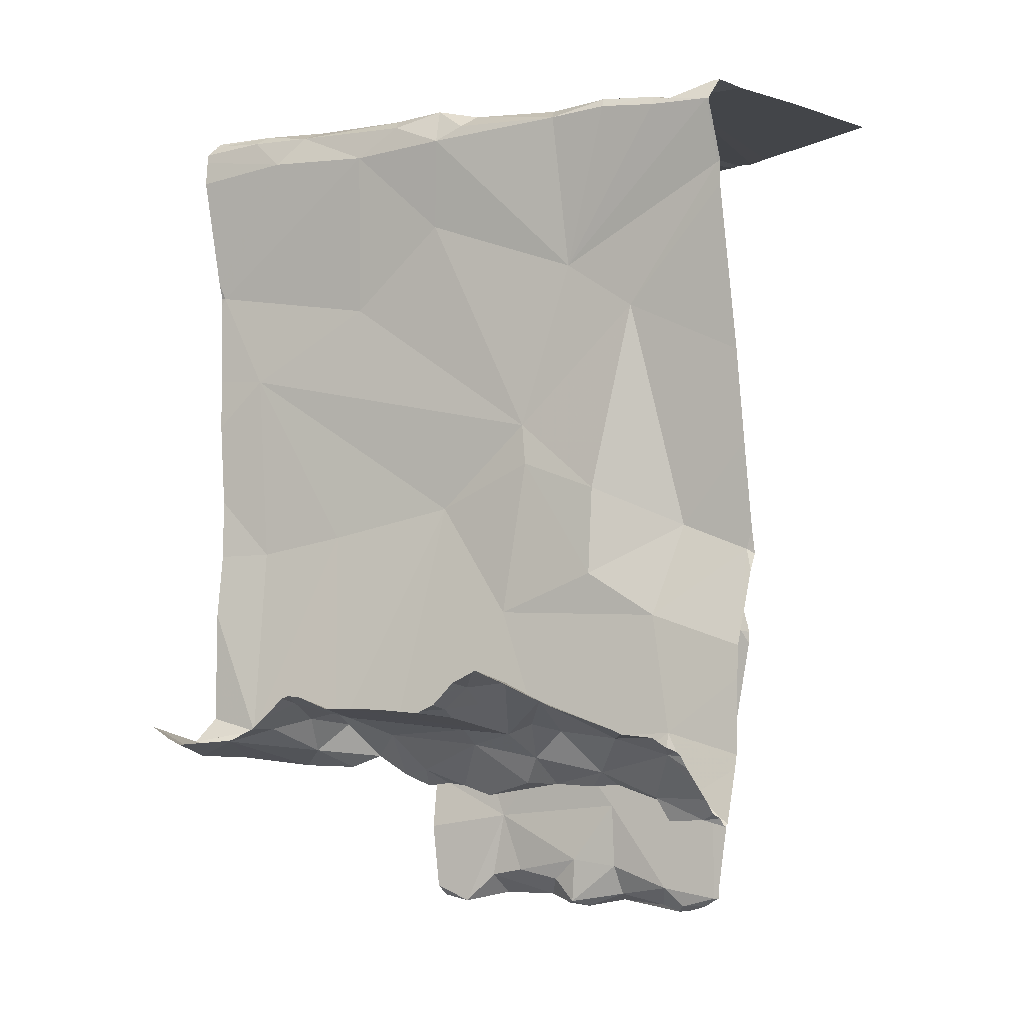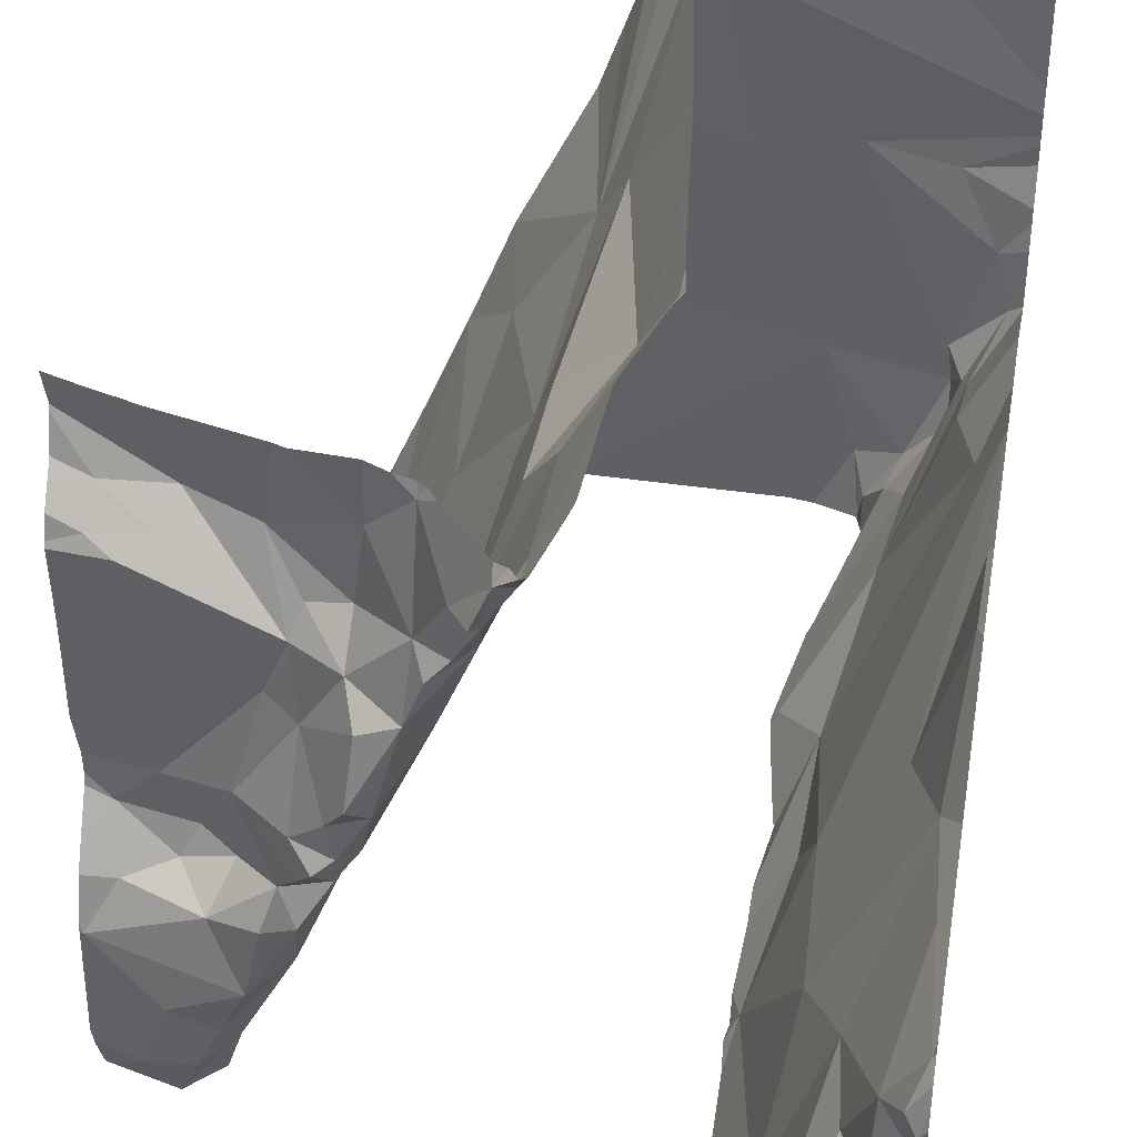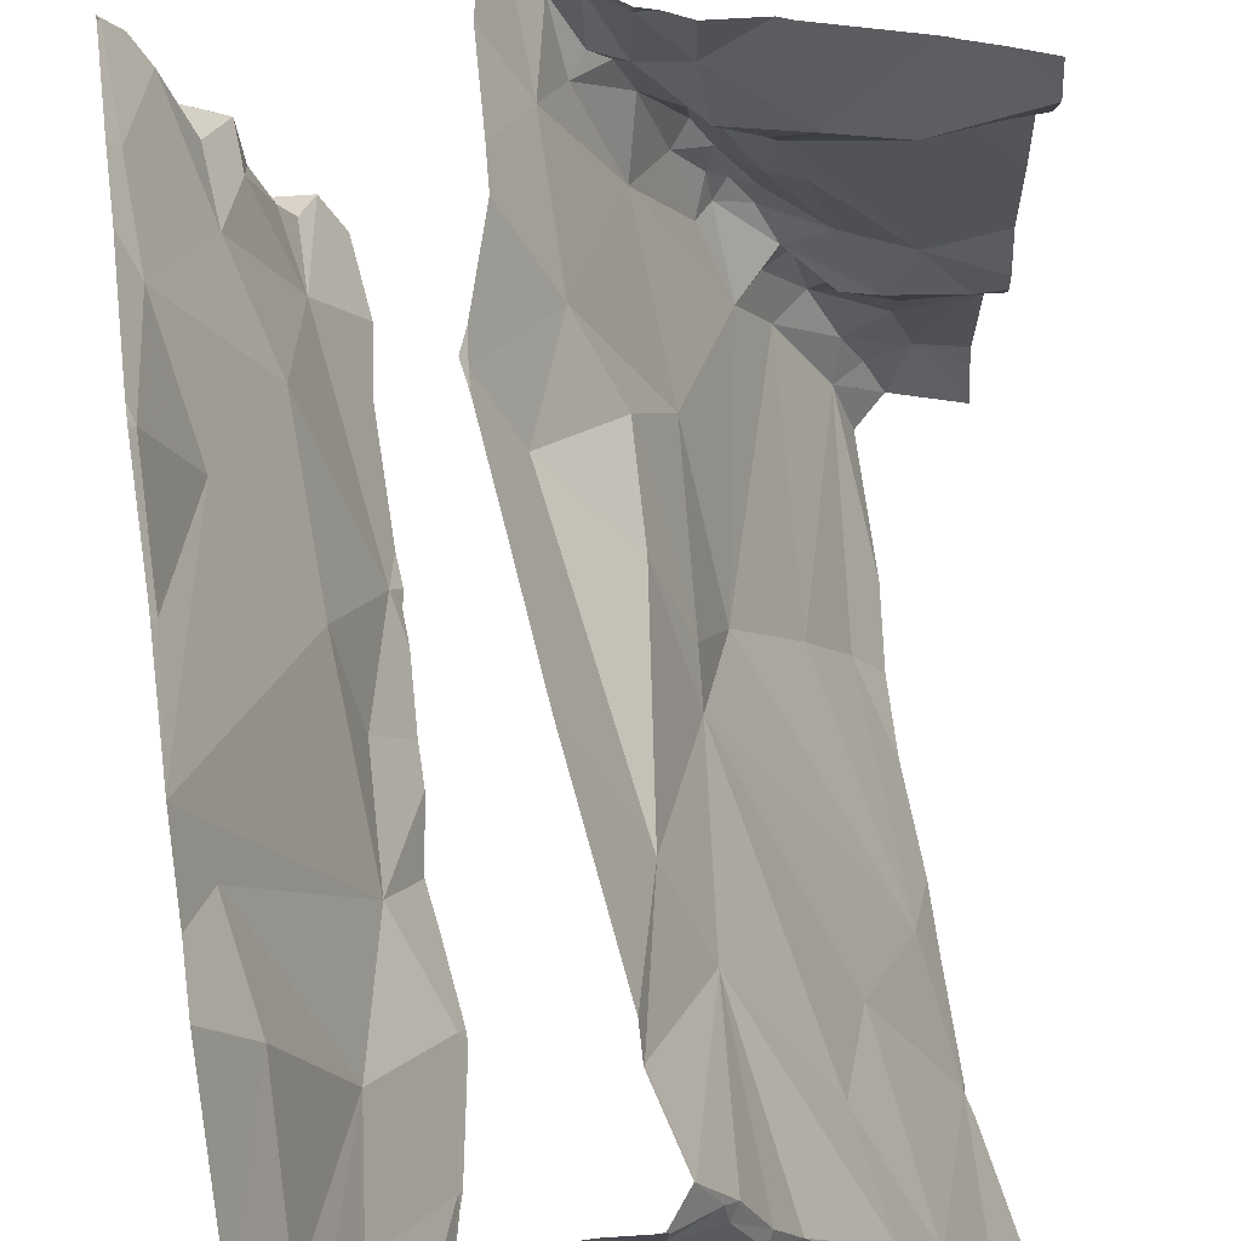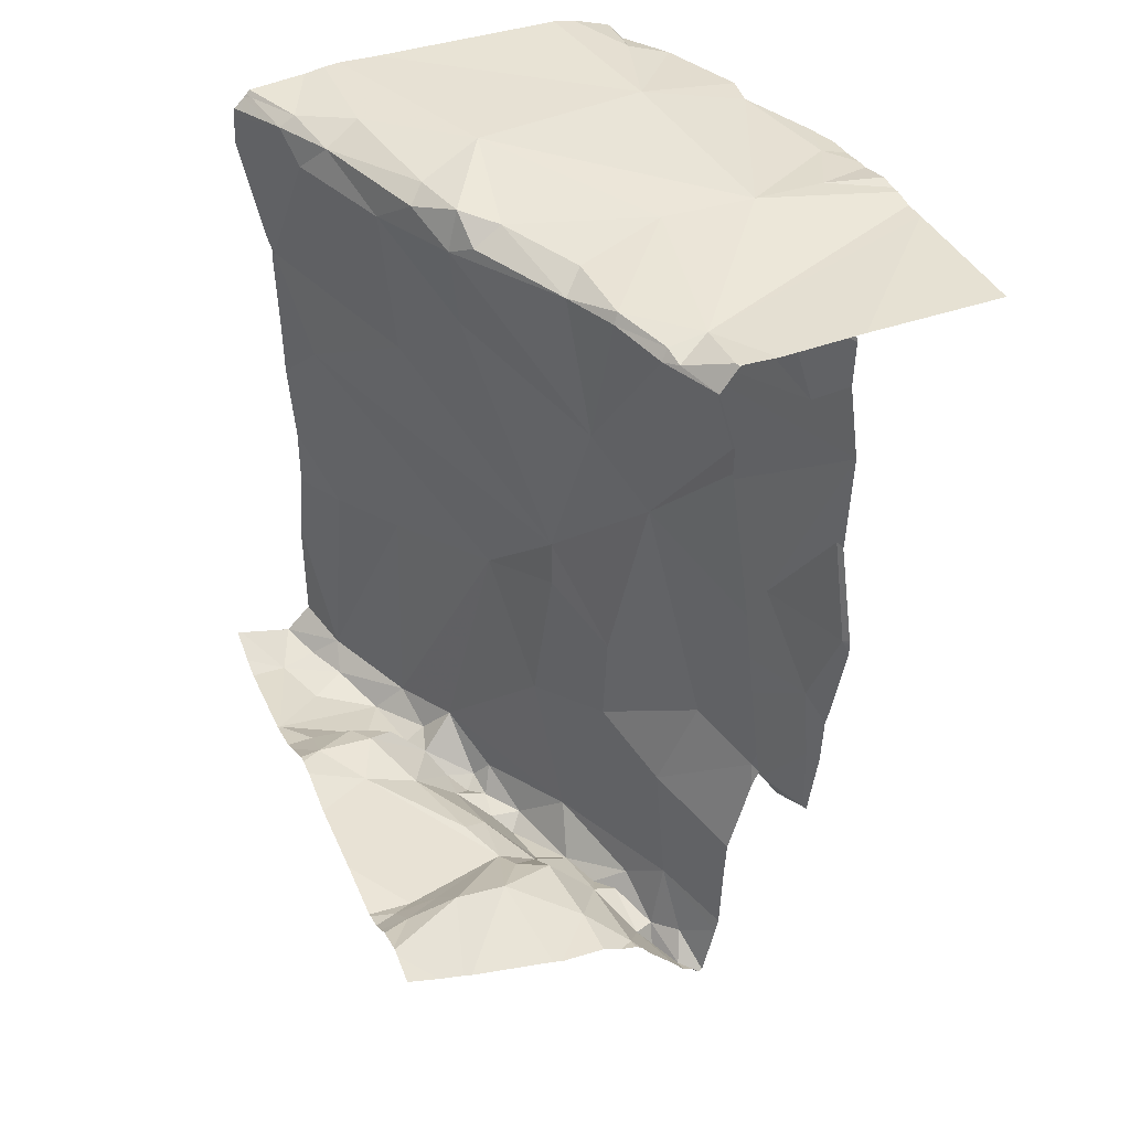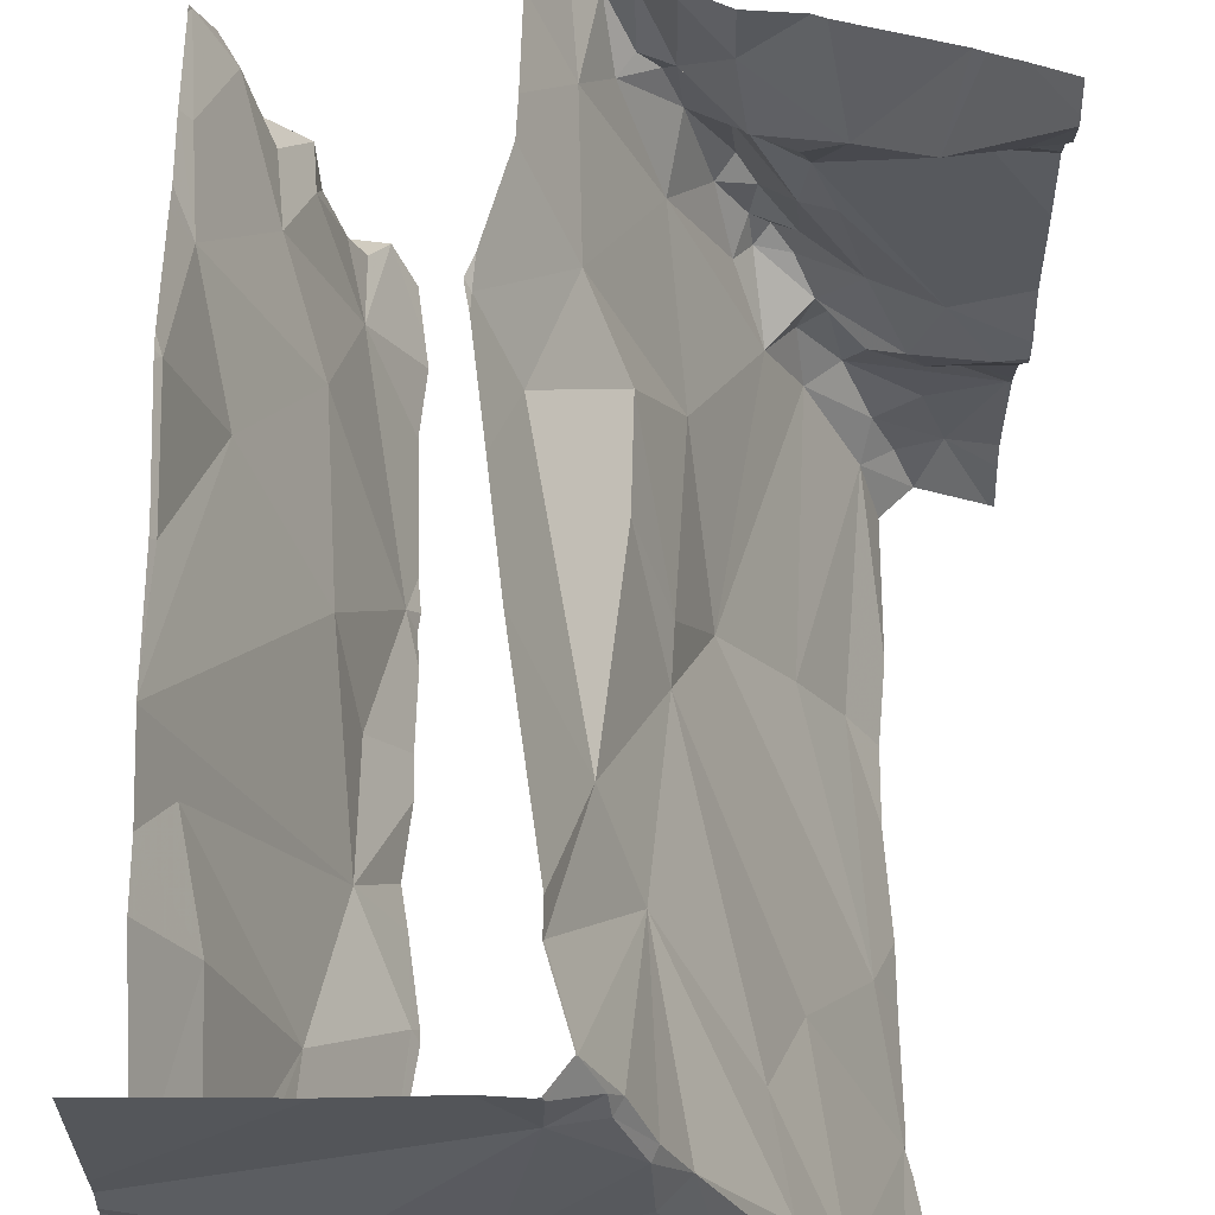
<metadata>
{"format":"obj","ext":"obj","renderer":"f3d","projection":"perspective","resolution":1024,"background":"white","views":[{"elev":-6.4,"azim":136.7,"up":"+Z"},{"elev":40.4,"azim":-170.5,"up":"+Y"},{"elev":69.1,"azim":-7.5,"up":"+Y"},{"elev":42.1,"azim":157.1,"up":"+Z"},{"elev":61.2,"azim":-0.1,"up":"+Y"}]}
</metadata>
<code>
v -73.16 305.9 500.8
v -73.07 305.9 500.8
v -73.14 305.7 500.8
v -72.82 306.5 501.5
v -72.82 306.5 501.5
v -72.2 306.4 501.2
v -72.2 306.1 501.2
v -73.05 305.9 500.8
v -73.03 305.9 500.8
v -73.03 305.8 500.8
v -72.97 305.6 500.8
v -73.09 305.6 500.8
v -72.95 305.6 500.8
v -72.2 305.6 501.1
v -72.2 306.4 501.2
v -73.15 306.1 500.8
v -72.2 306.4 501.2
v -73.03 305.7 500.8
v -73.07 305.8 500.8
v -73.1 306 500.8
v -72.98 305.7 500.9
v -73.15 306.1 500.8
v -73.13 306.1 500.8
v -72.2 305.8 501.1
v -72.2 306.4 501.2
v -72.2 306.4 501.2
v -73.11 306.1 500.8
v -73.15 306 500.8
v -72.2 306.2 501.2
v -72.81 306.5 501.5
v -72.73 306.5 501
v -72.8 306.5 501.7
v -73.07 306 500.9
v -73.03 305.9 500.9
v -73.14 306.2 501
v -73 305.8 500.9
v -73.06 306 501
v -72.2 306.2 501.2
v -72.98 305.7 501
v -72.7 306.5 501
v -72.6 306.3 501
v -72.67 306.4 501.1
v -72.62 306.3 501
v -72.47 306.1 501.1
v -72.52 306.1 501
v -72.51 306.1 501
v -72.54 306 501.1
v -72.56 306.1 501.1
v -72.72 306.5 501
v -72.69 306.4 501
v -72.49 306 501
v -72.52 306 501.1
v -72.53 306.3 501.1
v -72.55 306.3 501.1
v -72.47 306.2 501.1
v -72.54 306.2 501
v -72.78 306.5 501.8
v -72.61 306.5 501.1
v -72.65 306.5 501
v -72.65 306.4 501
v -72.61 306.4 501.1
v -72.68 306.5 501
v -72.71 306.4 501.1
v -73.01 305.9 501.1
v -72.2 305.9 501.2
v -73.13 306.1 501.1
v -72.32 305.9 501.2
v -72.25 305.9 501.1
v -72.36 305.9 501.1
v -72.3 305.8 501.1
v -72.27 305.7 501.1
v -72.36 305.7 501.1
v -72.21 305.8 501.1
v -72.39 306.1 501.1
v -72.47 306 501.1
v -72.33 305.7 501.1
v -72.3 305.6 501.1
v -72.38 306 501.2
v -72.4 305.8 501.1
v -72.42 305.9 501.1
v -72.44 306 501.1
v -72.97 305.6 500.8
v -72.37 305.7 501.1
v -72.45 305.8 501.1
v -72.91 305.6 500.9
v -72.74 306.5 502.1
v -72.71 306.5 502.3
v -72.74 306.5 502.1
v -72.62 306.2 501.1
v -72.46 306.3 501.1
v -72.48 306.3 501.2
v -72.46 305.9 501.1
v -72.5 306 501.2
v -72.53 306.3 501.1
v -72.55 306.5 501.1
v -72.43 306.2 501.1
v -72.34 306 501.2
v -72.3 305.6 501.1
v -72.3 305.6 501.1
v -72.24 306 501.2
v -72.3 306.1 501.2
v -73.09 305.6 500.8
v -72.32 306.4 501.2
v -72.34 306.4 501.2
v -72.25 306.4 501.2
v -73.09 305.6 500.8
v -72.97 305.6 500.8
v -72.94 305.6 500.8
v -72.9 305.6 500.9
v -72.21 305.6 501.1
v -72.98 305.6 500.8
v -72.28 306.4 501.2
v -72.92 305.6 501.1
v -72.24 306.4 501.2
v -72.92 305.6 500.8
v -72.2 306.5 501.2
v -72.43 306.4 501.2
v -72.92 305.6 501.3
v -72.2 306 501.2
v -72.71 306.4 501.3
v -72.81 306.5 501.5
v -72.3 305.6 501.1
v -72.8 306.5 502.3
v -73.09 306 501.3
v -73.15 306.2 501.3
v -72.99 305.8 501.4
v -72.59 306.1 501.4
v -72.74 306.5 502.3
v -72.2 305.9 501.1
v -73.15 306.2 501.5
v -72.47 305.8 501.5
v -72.57 306 501.6
v -72.65 306.3 501.4
v -72.76 306.4 501.5
v -72.2 305.8 501.1
v -72.61 306.2 501.6
v -72.66 306.3 501.6
v -72.4 305.7 501.5
v -72.97 305.7 501.5
v -72.97 305.7 501.7
v -72.2 305.8 501.1
v -72.75 306.5 502.3
v -72.77 306.5 501.2
v -72.71 306.5 502.3
v -72.77 306.5 501.3
v -72.81 306.5 501.4
v -72.38 305.7 501.8
v -72.62 306.2 501.7
v -73.12 306.1 501.8
v -72.69 306.4 501.9
v -72.9 305.6 501.8
v -72.2 306 501.2
v -72.47 305.9 501.9
v -73.01 305.8 501.9
v -72.46 306.5 501.1
v -72.35 305.6 502
v -72.52 306 502.1
v -72.93 305.6 502
v -72.3 306.5 501.2
v -72.64 306.3 502
v -73.09 306 501.9
v -73.1 305.9 502.2
v -72.37 305.7 502.2
v -72.44 305.9 502.2
v -72.7 306.5 501
v -72.31 306.5 501.2
v -72.61 306.5 501.1
v -73 305.7 502.2
v -72.74 306.5 502.1
v -72.71 306.5 502.3
v -73.03 305.8 502.1
v -72.63 306.4 502.3
v -72.6 306.3 502.3
v -72.5 306.1 502.2
v -73.09 305.9 502.2
v -72.47 306.5 501.1
v -72.62 306.5 501.1
v -72.58 306.5 501.1
v -72.67 306.4 502.3
v -72.64 306.3 502.3
v -72.68 306.4 502.3
v -72.52 306 502.3
v -72.47 306 502.3
v -73.07 305.8 502.2
v -72.64 306.2 502.3
v -72.2 305.7 501.1
v -73.06 306.2 502.3
v -72.2 306 501.2
v -72.4 305.8 502.3
v -72.5 305.9 502.3
v -73.02 305.7 502.3
v -73.07 305.8 502.3
v -72.74 306.5 502.3
v -72.68 306.5 502.3
v -72.74 306.4 502.3
v -72.52 306.1 502.3
v -73.12 306.1 502.3
v -72.26 306.5 501.2
v -72.94 306.2 502.3
v -73.07 305.9 502.3
v -73.14 306 502.3
v -72.55 306.5 501.1
v -72.57 306.1 502.3
v -72.97 305.6 502.3
v -72.96 305.6 502.3
v -72.64 306.5 501.1
v -72.76 306.5 501.1
v -72.35 305.7 502.3
v -72.68 306.5 501
v -72.34 305.6 502.3
v -72.38 305.7 502.3
v -72.79 306.2 502.3
v -72.9 305.9 502.3
v -72.61 305.9 502.3
v -72.46 305.8 502.3
v -72.2 305.8 501.1
v -72.76 306.5 501.1
v -72.95 305.7 502.3
v -72.74 306.5 501
v -73.16 306.1 500.8
v -73.16 306.1 500.8
v -73.16 305.9 500.8
v -73.16 305.9 500.8
v -73.16 306.1 500.8
v -73.16 306.1 500.8
v -73.16 306.1 500.8
v -73.16 305.9 500.8
v -73.16 305.7 500.8
v -73.16 306.2 500.8
v -73.16 306.1 500.8
v -73.16 305.7 500.8
v -72.72 306.5 501
v -73.16 306.2 500.8
v -73.16 306.2 501
v -73.16 306.2 500.8
v -73.16 306.2 501.1
v -73.16 306.2 501.1
v -73.16 306.2 501.3
v -73.16 306.2 501.3
v -73.16 306.2 501.3
v -73.16 306.2 501.5
v -73.16 306.2 501.7
v -73.16 306.2 501.7
v -73.16 306.2 501.7
v -73.16 306.2 501.7
v -73.16 306.2 501.5
v -73.16 306.2 501.7
v -73.16 306.2 501.9
v -73.16 306.2 502
v -73.16 306 502.2
v -73.16 306 502.2
v -73.16 306.2 502.3
v -73.16 306.2 502.3
v -73.16 306.1 502.3
v -73.16 306.1 502.3
v -73.16 306.1 502.3
v -73.16 306 502.3
v -73.16 306 502.2
v -73.16 306.3 502.3
v -73.16 306.3 502.3
v -73.16 306.2 502.3
v -72.2 306.5 501.2
v -72.2 306.5 501.2
v -72.2 306.5 501.2
v -72.35 305.6 501.2
v -72.91 305.6 501.3
v -72.35 305.6 501.4
v -72.91 305.6 501.3
v -72.91 305.6 501.3
v -72.36 305.6 501.5
v -72.91 305.6 501.4
v -72.91 305.6 501.5
v -72.91 305.6 501.6
v -72.36 305.6 501.6
v -72.35 305.6 501.7
v -72.92 305.6 501.7
v -72.91 305.6 501.7
v -72.9 305.6 501.8
v -72.35 305.6 501.8
v -72.35 305.6 502
v -72.35 305.6 502
v -72.92 305.6 502
v -72.89 305.6 501.9
v -72.92 305.6 502
v -72.95 305.6 502.1
v -72.97 305.6 502.2
v -72.93 305.6 502
v -72.92 305.6 502
v -72.34 305.6 502
v -72.3 305.6 501.1
v -72.3 305.6 502.2
v -72.96 305.6 502.3
v -72.97 305.6 502.3
v -72.31 305.6 502.3
v -72.33 305.6 502.3
v -72.31 305.6 502.3
v -72.9 305.6 502.3
v -72.86 305.6 502.3
v -72.96 305.6 502.3
v -72.96 305.6 502.3
v -72.46 305.6 502.3
v -72.49 305.6 502.3
v -72.34 305.6 502.3
v -72.43 305.6 502.3
v -72.33 305.6 502.3
v -72.55 305.6 502.3
v -72.2 305.6 501.2
v -73.11 305.6 500.8
v -73.16 305.6 500.8
v -72.3 305.6 501.1
v -72.93 306.5 502.3
v -73.16 306.5 502.3
f 2 1 3
f 9 8 10
f 8 9 2
f 12 11 13
f 276 140 273
f 18 12 13
f 8 2 19
f 2 3 19
f 20 1 2
f 19 10 8
f 2 9 20
f 3 12 18
f 19 3 18
f 13 21 18
f 13 11 82
f 275 147 279
f 224 22 225
f 16 23 224
f 27 23 28
f 3 1 227
f 1 28 16
f 274 138 147
f 23 16 28
f 1 16 220
f 1 20 28
f 33 27 20
f 22 23 27
f 9 10 34
f 9 33 20
f 27 35 22
f 19 21 36
f 36 10 19
f 19 18 21
f 34 33 9
f 27 33 37
f 111 12 102
f 106 231 308
f 102 3 106
f 233 35 234
f 273 140 272
f 272 139 271
f 28 20 27
f 33 34 37
f 39 21 13
f 39 36 21
f 39 13 85
f 37 34 39
f 34 10 36
f 27 37 35
f 39 34 36
f 42 41 43
f 45 44 46
f 47 45 48
f 49 40 31
f 50 40 49
f 45 51 44
f 45 52 51
f 53 41 54
f 56 55 54
f 56 48 46
f 45 46 48
f 209 58 206
f 42 60 50
f 60 61 59
f 59 40 62
f 42 43 60
f 50 59 62
f 50 62 40
f 60 43 61
f 50 49 63
f 50 60 59
f 48 56 41
f 61 43 41
f 39 64 37
f 234 66 236
f 54 41 56
f 66 35 37
f 165 59 209
f 68 67 69
f 71 70 72
f 58 59 61
f 46 44 55
f 73 68 69
f 74 44 75
f 71 76 77
f 69 67 78
f 79 69 80
f 81 80 69
f 79 72 70
f 70 73 79
f 73 70 71
f 73 71 186
f 83 72 84
f 77 76 83
f 55 56 46
f 37 64 66
f 89 41 42
f 53 55 90
f 63 42 50
f 48 89 47
f 73 69 79
f 75 44 51
f 90 91 53
f 84 79 92
f 52 75 51
f 75 81 74
f 93 84 92
f 61 94 95
f 52 93 81
f 92 81 93
f 92 80 81
f 92 79 80
f 55 96 90
f 53 91 94
f 63 49 217
f 47 52 45
f 178 95 202
f 42 63 89
f 75 52 81
f 89 48 41
f 61 41 53
f 89 93 47
f 55 44 74
f 79 84 72
f 72 83 76
f 72 76 71
f 61 95 58
f 78 81 69
f 54 55 53
f 74 81 97
f 94 61 53
f 188 100 152
f 104 103 105
f 100 68 129
f 269 118 268
f 90 96 101
f 90 101 7
f 112 114 103
f 105 103 114
f 268 118 266
f 267 83 138
f 97 100 101
f 67 100 97
f 68 100 67
f 114 112 26
f 38 90 29
f 97 81 78
f 97 78 67
f 112 103 90
f 90 103 104
f 105 114 6
f 266 118 113
f 68 73 135
f 265 83 267
f 122 83 265
f 97 101 74
f 91 90 117
f 96 74 101
f 94 91 117
f 166 104 159
f 104 117 90
f 39 118 64
f 47 93 52
f 117 95 94
f 176 117 155
f 96 55 74
f 118 39 113
f 63 120 89
f 121 120 145
f 113 39 109
f 104 105 262
f 263 104 264
f 66 124 125
f 126 64 118
f 120 127 89
f 89 127 93
f 312 259 311
f 271 118 269
f 237 125 240
f 145 63 143
f 124 66 64
f 126 124 64
f 270 138 274
f 238 130 241
f 132 131 84
f 133 120 134
f 121 134 120
f 130 125 124
f 124 126 242
f 137 136 133
f 134 137 133
f 127 120 133
f 267 138 270
f 118 139 126
f 130 124 243
f 126 139 140
f 131 138 83
f 84 93 132
f 127 133 136
f 132 93 127
f 136 132 127
f 83 84 131
f 311 259 123
f 139 118 271
f 140 139 272
f 242 140 245
f 131 132 147
f 136 148 132
f 131 147 138
f 134 121 30
f 274 147 275
f 198 263 116
f 245 149 247
f 137 134 150
f 99 77 98
f 151 140 277
f 128 193 144
f 150 134 32
f 132 148 147
f 264 104 262
f 137 150 148
f 148 136 137
f 153 147 148
f 149 140 154
f 157 153 148
f 282 151 283
f 150 160 148
f 148 160 157
f 154 161 149
f 147 153 156
f 154 151 158
f 140 151 154
f 279 156 280
f 162 161 154
f 248 161 249
f 163 156 164
f 161 162 250
f 142 193 128
f 168 158 285
f 169 150 88
f 169 170 160
f 168 171 158
f 160 172 173
f 174 157 160
f 153 164 156
f 164 153 157
f 154 171 175
f 123 195 193
f 171 154 158
f 175 162 154
f 144 170 87
f 159 263 198
f 150 169 160
f 179 172 160
f 180 172 181
f 174 182 183
f 168 184 171
f 180 185 173
f 122 77 83
f 173 172 180
f 190 189 183
f 184 191 192
f 172 179 181
f 170 193 194
f 193 195 194
f 181 195 180
f 174 196 182
f 174 164 157
f 164 183 189
f 254 187 255
f 199 187 197
f 200 197 201
f 201 197 256
f 199 197 200
f 194 181 179
f 195 181 194
f 170 169 86
f 170 194 179
f 160 170 179
f 173 203 196
f 262 105 15
f 196 174 173
f 173 174 160
f 164 174 183
f 289 163 291
f 200 201 175
f 250 201 258
f 162 175 201
f 184 175 171
f 292 204 293
f 191 168 204
f 192 200 175
f 175 184 192
f 204 168 286
f 191 184 168
f 189 163 164
f 87 170 86
f 163 189 208
f 208 210 295
f 208 189 211
f 294 208 296
f 259 195 123
f 195 212 180
f 190 183 182
f 199 213 214
f 189 190 215
f 14 71 110
f 200 213 199
f 193 170 144
f 212 185 180
f 214 182 203
f 196 203 182
f 212 203 185
f 173 185 203
f 212 214 203
f 212 199 214
f 253 199 261
f 182 214 190
f 213 218 297
f 190 214 215
f 213 200 192
f 199 212 195
f 192 191 213
f 191 218 213
f 191 204 218
f 86 169 88
f 218 204 205
f 297 205 299
f 189 215 211
f 301 214 302
f 208 211 210
f 88 150 57
f 210 211 303
f 123 193 142
f 199 195 260
f 302 213 306
f 211 215 301
f 220 16 221
f 57 150 32
f 17 105 6
f 221 16 230
f 222 1 223
f 98 77 122
f 223 1 220
f 224 23 22
f 15 105 17
f 24 73 216
f 225 22 229
f 226 16 224
f 110 71 77
f 227 1 222
f 32 134 30
f 228 3 227
f 6 114 25
f 25 114 26
f 229 22 235
f 109 39 85
f 230 16 226
f 107 11 111
f 231 3 228
f 233 22 35
f 29 90 7
f 7 101 188
f 234 35 66
f 235 22 233
f 30 121 5
f 5 121 4
f 236 66 237
f 26 112 38
f 237 66 125
f 38 112 90
f 238 125 130
f 239 125 238
f 106 3 231
f 119 100 65
f 240 125 239
f 102 12 3
f 241 130 246
f 242 126 140
f 243 124 242
f 65 100 129
f 244 130 243
f 129 68 135
f 245 140 149
f 141 73 24
f 246 130 244
f 111 11 12
f 247 149 248
f 4 121 146
f 248 149 161
f 135 73 141
f 249 161 251
f 152 100 119
f 250 162 201
f 251 161 250
f 85 13 115
f 252 187 253
f 188 101 100
f 253 187 199
f 254 197 187
f 115 13 108
f 143 63 207
f 255 187 252
f 256 197 254
f 257 201 256
f 108 13 82
f 258 201 257
f 110 77 310
f 82 11 107
f 260 195 259
f 216 73 186
f 186 71 14
f 146 121 145
f 261 199 260
f 145 120 63
f 277 140 276
f 278 151 277
f 155 117 166
f 279 147 156
f 280 156 281
f 159 104 263
f 281 156 289
f 282 158 151
f 166 117 104
f 283 151 278
f 284 158 282
f 176 95 117
f 285 158 287
f 286 168 285
f 177 58 167
f 287 158 288
f 288 158 284
f 202 95 176
f 289 156 163
f 290 77 99
f 178 58 95
f 291 163 294
f 292 205 204
f 167 58 178
f 293 204 286
f 294 163 208
f 207 63 217
f 295 210 305
f 296 208 295
f 217 49 219
f 297 218 205
f 298 213 297
f 206 58 177
f 299 205 300
f 300 205 292
f 301 215 214
f 209 59 58
f 302 214 213
f 303 211 304
f 219 49 31
f 31 40 232
f 304 211 301
f 305 210 303
f 306 213 298
f 307 14 110
f 232 40 165
f 308 231 309
f 165 40 59
f 310 77 290

</code>
